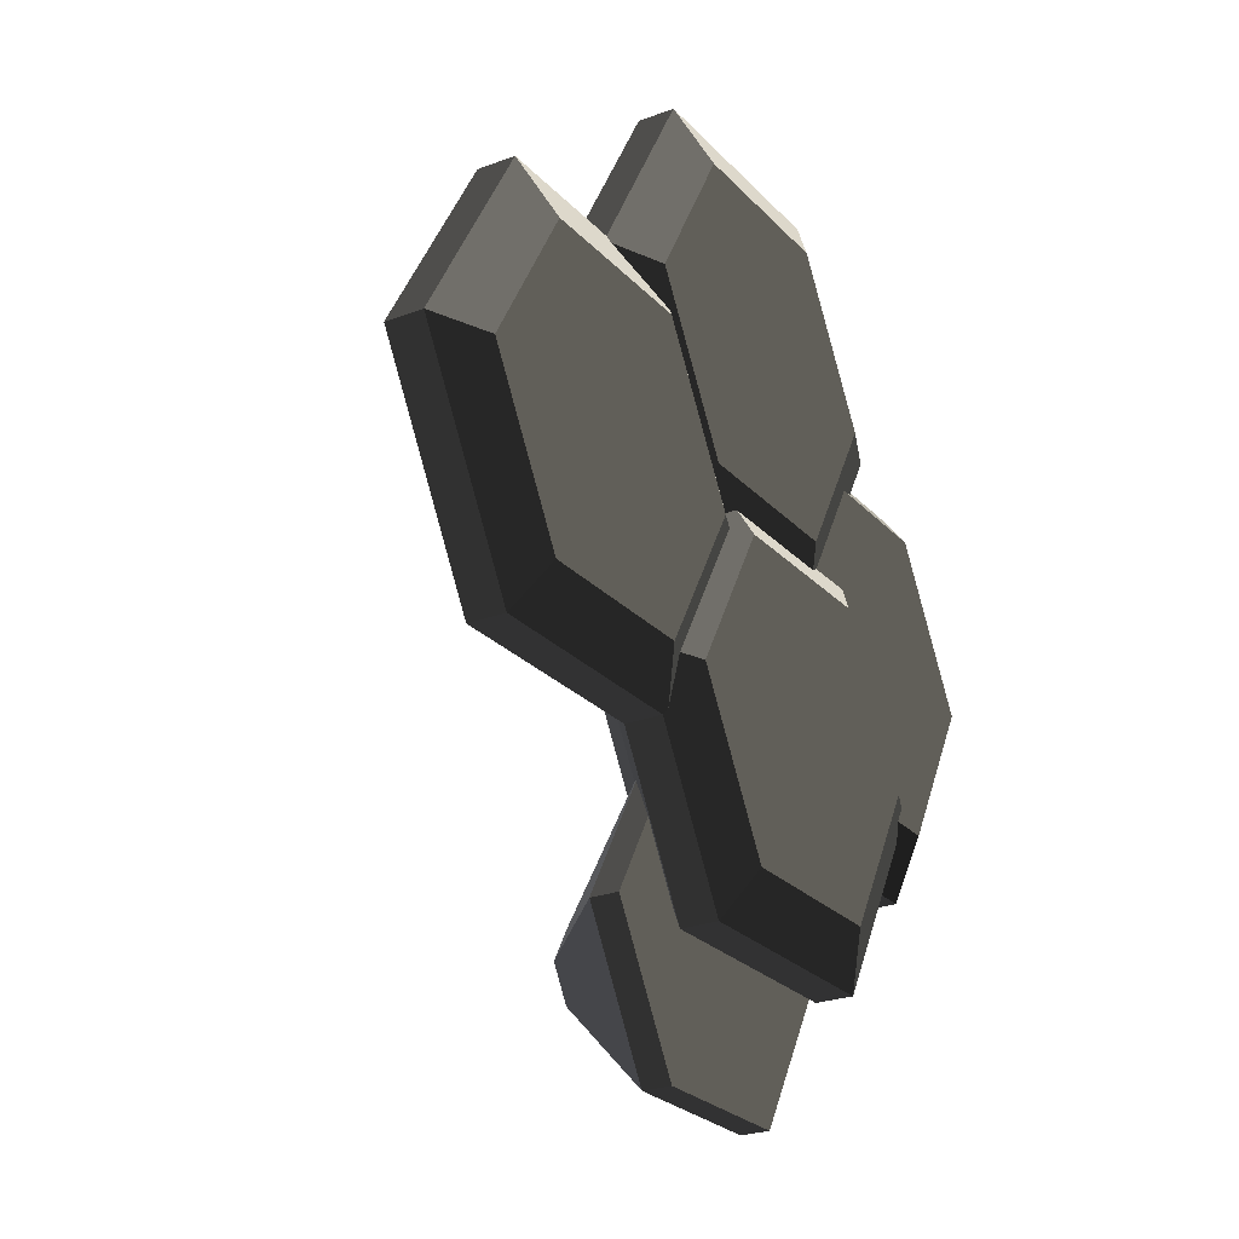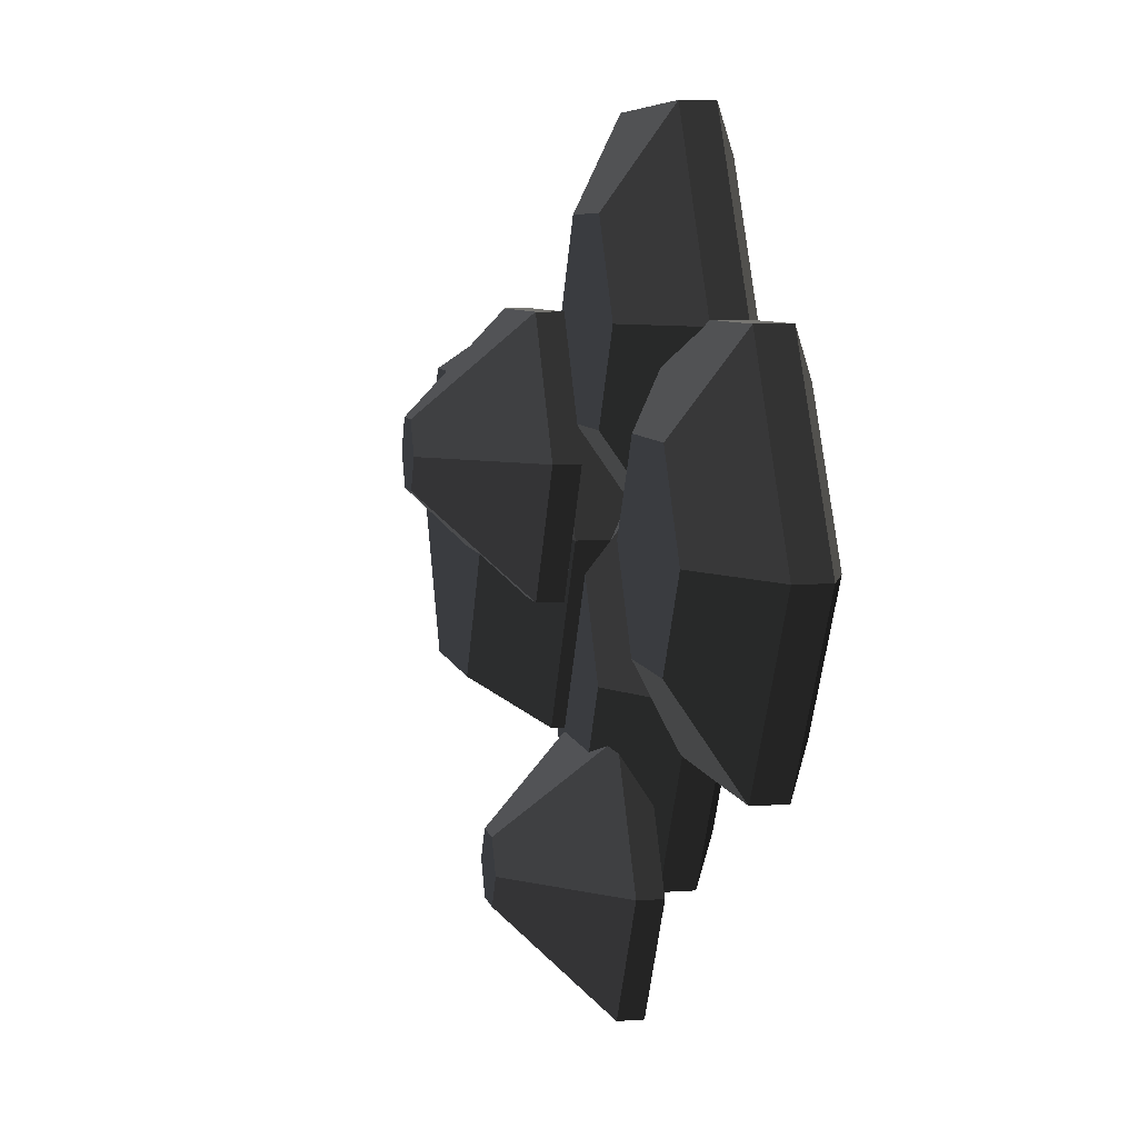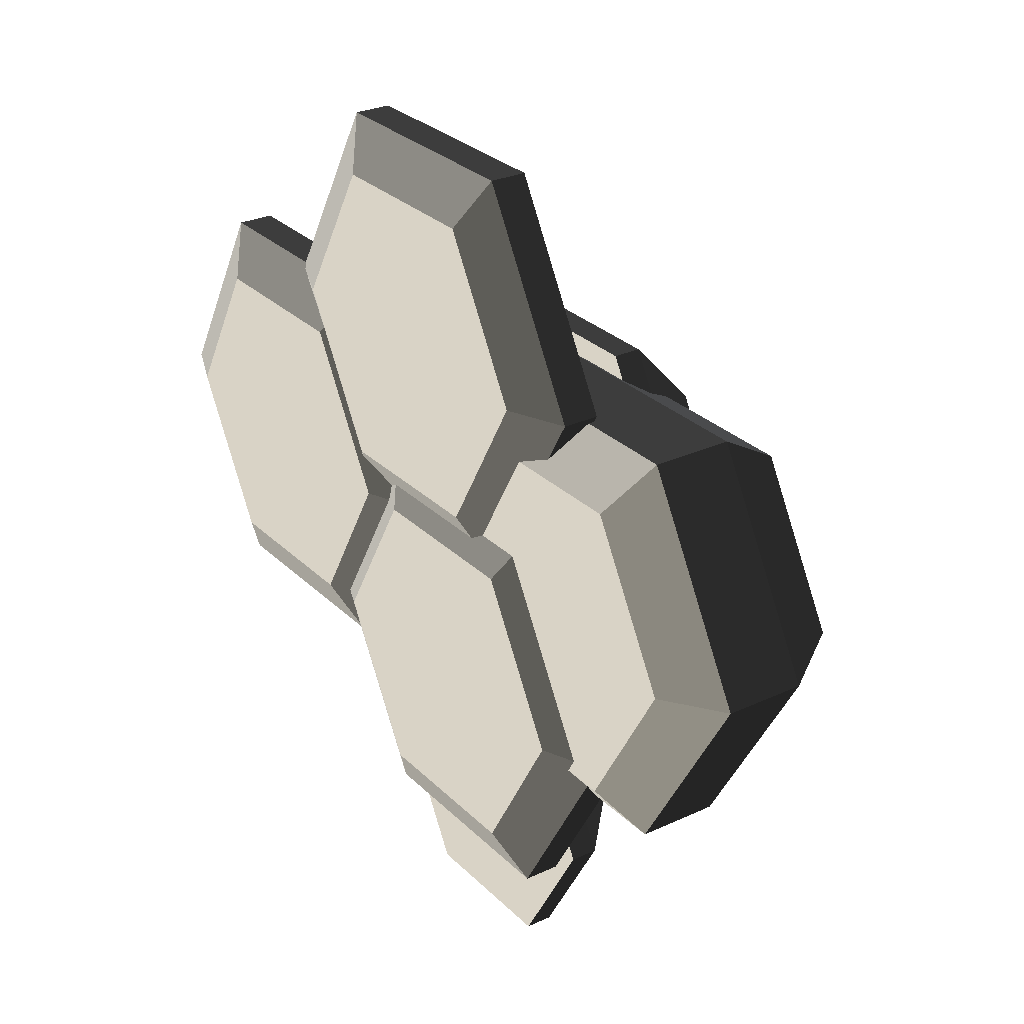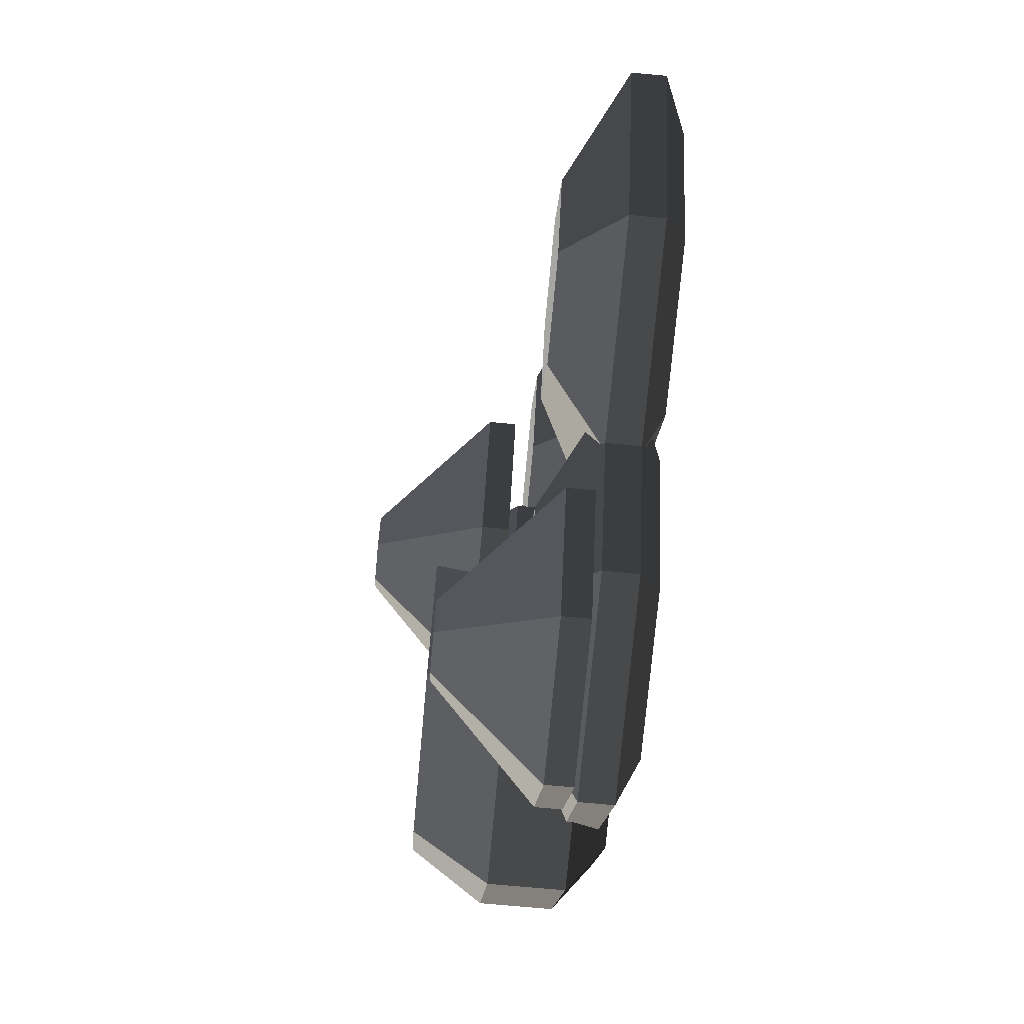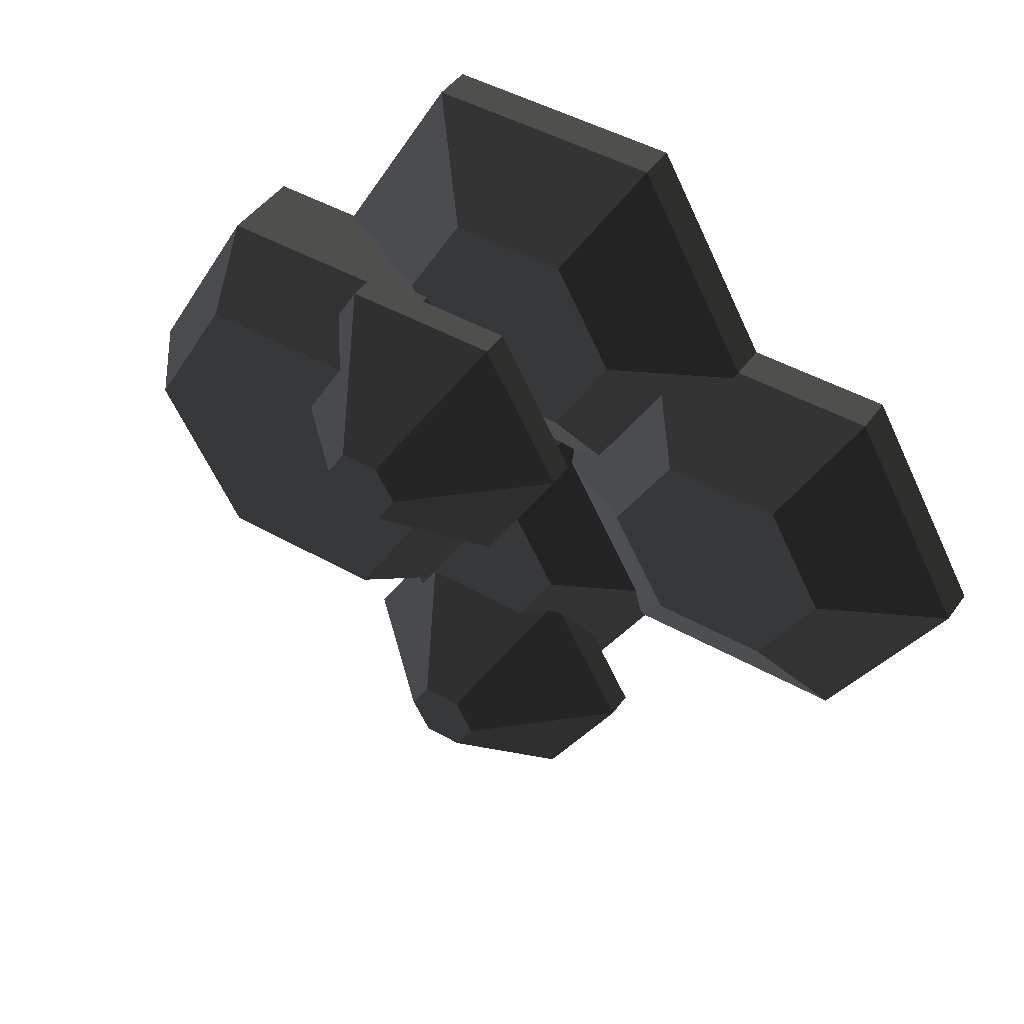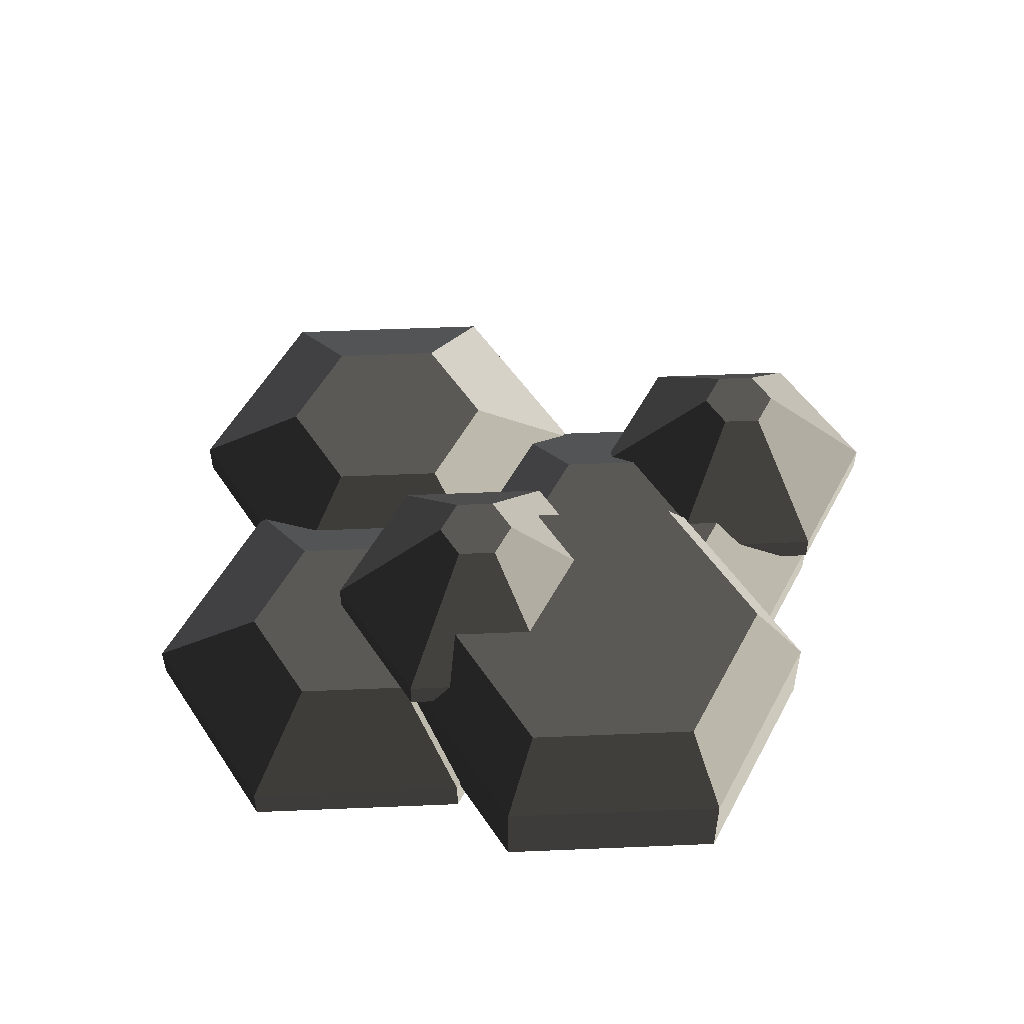
<metadata>
{"format":"obj","ext":"obj","renderer":"f3d","projection":"perspective","resolution":1024,"background":"white","views":[{"elev":-25.0,"azim":-58.4,"up":"+Z"},{"elev":6.8,"azim":-101.9,"up":"+Z"},{"elev":28.3,"azim":55.0,"up":"+Z"},{"elev":-74.3,"azim":-95.2,"up":"+Z"},{"elev":45.3,"azim":-146.7,"up":"+Z"},{"elev":52.3,"azim":57.4,"up":"+Y"}]}
</metadata>
<code>
v  1.124 0.023 -0.5258
v  1.124 0.2191 -0.5258
v  1.276 0.023 -0.263
v  1.69 0.023 0.4551
v  1.69 0.2191 0.4551
v  -0.5749 0.2191 0.4551
v  0.2745 1.004 0.4551
v  -0.0086 0.2191 -0.5258
v  0.4161 1.004 0.2098
v  -0.0086 0.2191 1.436
v  0.4161 1.004 0.7003
v  1.124 0.023 1.436
v  1.124 0.2191 1.436
v  -0.0086 0.023 -0.5258
v  0.8205 0.023 -0.5258
v  -0.5749 0.023 0.4551
v  0.6993 1.004 0.7003
v  0.8408 1.004 0.4551
v  -0.0086 0.023 1.436
v  -0.1604 0.023 1.173
v  0.6993 1.004 0.2098
v  0.2949 0.023 1.436
o leafs_pineA003
g leafs_pineA003
f 1 2 3
f 4 3 2
f 5 4 2
f 6 7 8
f 9 8 7
f 6 10 7
f 11 7 10
f 12 4 13
f 5 13 4
f 14 8 15
f 1 15 8
f 2 1 8
f 6 8 16
f 14 16 8
f 13 5 17
f 18 17 5
f 19 10 20
f 16 20 10
f 6 16 10
f 21 18 2
f 5 2 18
f 8 9 2
f 21 2 9
f 11 10 17
f 13 17 10
f 7 11 9
f 21 9 11
f 17 21 11
f 18 21 17
f 12 13 22
f 19 22 13
f 10 19 13
f 14 15 16
f 20 16 15
f 19 20 15
f 1 19 15
f 3 19 1
f 22 19 3
f 4 22 3
f 12 22 4
v  2.394 -0.0397 1.325
v  3.218 -0.0397 -0.1019
v  2.188 0.531 0.9682
v  2.806 0.531 -0.1019
v  -0.0774 -0.0397 -0.1019
v  0.3345 0.531 -0.1019
v  0.7464 -0.0397 -1.529
v  0.9524 0.531 -1.172
v  2.394 -0.0397 -1.529
v  2.188 0.531 -1.172
v  0.7464 -0.6105 -1.529
v  0.9524 -0.8959 -1.172
v  -0.0774 -0.6105 -0.1019
v  0.3345 -0.8959 -0.1019
v  0.9524 -0.8959 0.9682
v  2.188 -0.8959 0.9682
v  0.7464 -0.6105 1.325
v  2.394 -0.6105 1.325
v  2.806 -0.8959 -0.1019
v  3.218 -0.6105 -0.1019
v  0.7464 -0.0397 1.325
v  0.9524 0.531 0.9682
v  2.188 -0.8959 -1.172
v  2.394 -0.6105 -1.529
o leafs_round003
g leafs_round003
f 23 24 25
f 26 25 24
f 27 28 29
f 30 29 28
f 29 30 31
f 32 31 30
f 33 34 35
f 36 35 34
f 37 38 39
f 40 39 38
f 41 42 38
f 40 38 42
f 23 25 43
f 44 43 25
f 35 36 39
f 37 39 36
f 45 46 41
f 42 41 46
f 43 44 27
f 28 27 44
f 31 32 24
f 26 24 32
f 33 29 46
f 31 46 29
f 39 43 35
f 27 35 43
f 40 23 39
f 43 39 23
f 40 42 23
f 24 23 42
f 27 29 35
f 33 35 29
f 46 31 42
f 24 42 31
f 28 44 30
f 32 30 44
f 25 32 44
f 26 32 25
f 34 45 36
f 37 36 45
f 41 37 45
f 38 37 41
f 33 46 34
f 45 34 46
v  0.6706 -0.9939 0.3032
v  0.8766 -0.8227 -0.0535
v  1.288 -0.9939 1.373
v  1.7 -0.8227 1.373
v  -0.7711 -0.8227 -0.0535
v  -0.7711 -0.5658 -0.0535
v  0.8766 -0.5658 -0.0535
v  -1.595 -0.5658 1.373
v  -1.595 -0.8227 1.373
v  -0.5651 -0.9939 0.3032
v  -1.183 -0.9939 1.373
v  -0.5651 -0.9939 2.444
v  0.6706 -0.9939 2.444
v  0.8766 -0.8227 2.8
v  0.8766 -0.5658 2.8
v  -0.7711 -0.8227 2.8
v  -0.7711 -0.5658 2.8
v  1.7 -0.5658 1.373
v  -0.7711 -0.1377 1.373
v  -0.3592 -0.1377 2.087
v  -0.3592 -0.1377 0.6599
v  0.4646 -0.1377 0.6599
v  0.4646 -0.1377 2.087
v  0.8766 -0.1377 1.373
o leafs_cone004
g leafs_cone004
f 47 48 49
f 50 49 48
f 51 52 48
f 53 48 52
f 54 52 55
f 51 55 52
f 56 47 57
f 58 57 47
f 49 58 47
f 59 58 49
f 56 51 47
f 48 47 51
f 60 61 62
f 63 62 61
f 60 50 61
f 64 61 50
f 48 53 50
f 64 50 53
f 62 63 55
f 54 55 63
f 55 51 57
f 56 57 51
f 59 60 58
f 62 58 60
f 58 62 57
f 55 57 62
f 60 59 50
f 49 50 59
f 65 66 67
f 68 67 66
f 69 68 66
f 70 68 69
f 52 67 53
f 68 53 67
f 63 66 54
f 65 54 66
f 61 64 69
f 70 69 64
f 61 69 63
f 66 63 69
f 53 68 64
f 70 64 68
f 54 65 52
f 67 52 65
v  -1.109 -0.9939 -1.081
v  -0.9028 -0.8227 -1.438
v  -0.4909 -0.9939 -0.0106
v  -0.079 -0.8227 -0.0106
v  -2.55 -0.8227 -1.438
v  -2.55 -0.5658 -1.438
v  -0.9028 -0.5658 -1.438
v  -3.374 -0.5658 -0.0106
v  -3.374 -0.8227 -0.0106
v  -2.345 -0.9939 -1.081
v  -2.962 -0.9939 -0.0106
v  -2.345 -0.9939 1.06
v  -1.109 -0.9939 1.06
v  -0.9028 -0.8227 1.416
v  -0.9028 -0.5658 1.416
v  -2.55 -0.8227 1.416
v  -2.55 -0.5658 1.416
v  -0.079 -0.5658 -0.0106
v  -2.55 -0.1377 -0.0106
v  -2.139 -0.1377 0.7029
v  -2.139 -0.1377 -0.724
v  -1.315 -0.1377 -0.724
v  -1.315 -0.1377 0.7029
v  -0.9028 -0.1377 -0.0106
o leafs_cone005
g leafs_cone005
f 71 72 73
f 74 73 72
f 75 76 72
f 77 72 76
f 78 76 79
f 75 79 76
f 80 71 81
f 82 81 71
f 73 82 71
f 83 82 73
f 80 75 71
f 72 71 75
f 84 85 86
f 87 86 85
f 84 74 85
f 88 85 74
f 72 77 74
f 88 74 77
f 86 87 79
f 78 79 87
f 79 75 81
f 80 81 75
f 83 84 82
f 86 82 84
f 82 86 81
f 79 81 86
f 84 83 74
f 73 74 83
f 89 90 91
f 92 91 90
f 93 92 90
f 94 92 93
f 76 91 77
f 92 77 91
f 87 90 78
f 89 78 90
f 85 88 93
f 94 93 88
f 85 93 87
f 90 87 93
f 77 92 88
f 94 88 92
f 78 89 76
f 91 76 89
v  0.8327 -0.4768 -3.386
v  0.8327 -0.2806 -3.386
v  0.9845 -0.4768 -3.123
v  1.399 -0.4768 -2.405
v  1.399 -0.2806 -2.405
v  -0.8662 -0.2806 -2.405
v  -0.0167 0.5041 -2.405
v  -0.2999 -0.2806 -3.386
v  0.1249 0.5041 -2.651
v  -0.2999 -0.2806 -1.424
v  0.1249 0.5041 -2.16
v  0.8327 -0.4768 -1.424
v  0.8327 -0.2806 -1.424
v  -0.2999 -0.4768 -3.386
v  0.5293 -0.4768 -3.386
v  -0.8662 -0.4768 -2.405
v  0.408 0.5041 -2.16
v  0.5496 0.5041 -2.405
v  -0.2999 -0.4768 -1.424
v  -0.4516 -0.4768 -1.687
v  0.408 0.5041 -2.651
v  0.0036 -0.4768 -1.424
o leafs_pineA004
g leafs_pineA004
f 95 96 97
f 98 97 96
f 99 98 96
f 100 101 102
f 103 102 101
f 100 104 101
f 105 101 104
f 106 98 107
f 99 107 98
f 108 102 109
f 95 109 102
f 96 95 102
f 100 102 110
f 108 110 102
f 107 99 111
f 112 111 99
f 113 104 114
f 110 114 104
f 100 110 104
f 115 112 96
f 99 96 112
f 102 103 96
f 115 96 103
f 105 104 111
f 107 111 104
f 101 105 103
f 115 103 105
f 111 115 105
f 112 115 111
f 106 107 116
f 113 116 107
f 104 113 107
f 108 109 110
f 114 110 109
f 113 114 109
f 95 113 109
f 97 113 95
f 116 113 97
f 98 116 97
f 106 116 98
v  1.095 -0.9939 -2.133
v  1.301 -0.8227 -2.489
v  1.713 -0.9939 -1.062
v  2.125 -0.8227 -1.062
v  -0.3466 -0.8227 -2.489
v  -0.3466 -0.5658 -2.489
v  1.301 -0.5658 -2.489
v  -1.17 -0.5658 -1.062
v  -1.17 -0.8227 -1.062
v  -0.1407 -0.9939 -2.133
v  -0.7585 -0.9939 -1.062
v  -0.1407 -0.9939 0.0076
v  1.095 -0.9939 0.0076
v  1.301 -0.8227 0.3644
v  1.301 -0.5658 0.3644
v  -0.3466 -0.8227 0.3644
v  -0.3466 -0.5658 0.3644
v  2.125 -0.5658 -1.062
v  -0.3466 -0.1377 -1.062
v  0.0653 -0.1377 -0.3491
v  0.0653 -0.1377 -1.776
v  0.8891 -0.1377 -1.776
v  0.8891 -0.1377 -0.3491
v  1.301 -0.1377 -1.062
o leafs_cone003
g leafs_cone003
f 117 118 119
f 120 119 118
f 121 122 118
f 123 118 122
f 124 122 125
f 121 125 122
f 126 117 127
f 128 127 117
f 119 128 117
f 129 128 119
f 126 121 117
f 118 117 121
f 130 131 132
f 133 132 131
f 130 120 131
f 134 131 120
f 118 123 120
f 134 120 123
f 132 133 125
f 124 125 133
f 125 121 127
f 126 127 121
f 129 130 128
f 132 128 130
f 128 132 127
f 125 127 132
f 130 129 120
f 119 120 129
f 135 136 137
f 138 137 136
f 139 138 136
f 140 138 139
f 122 137 123
f 138 123 137
f 133 136 124
f 135 124 136
f 131 134 139
f 140 139 134
f 131 139 133
f 136 133 139
f 123 138 134
f 140 134 138
f 124 135 122
f 137 122 135

</code>
